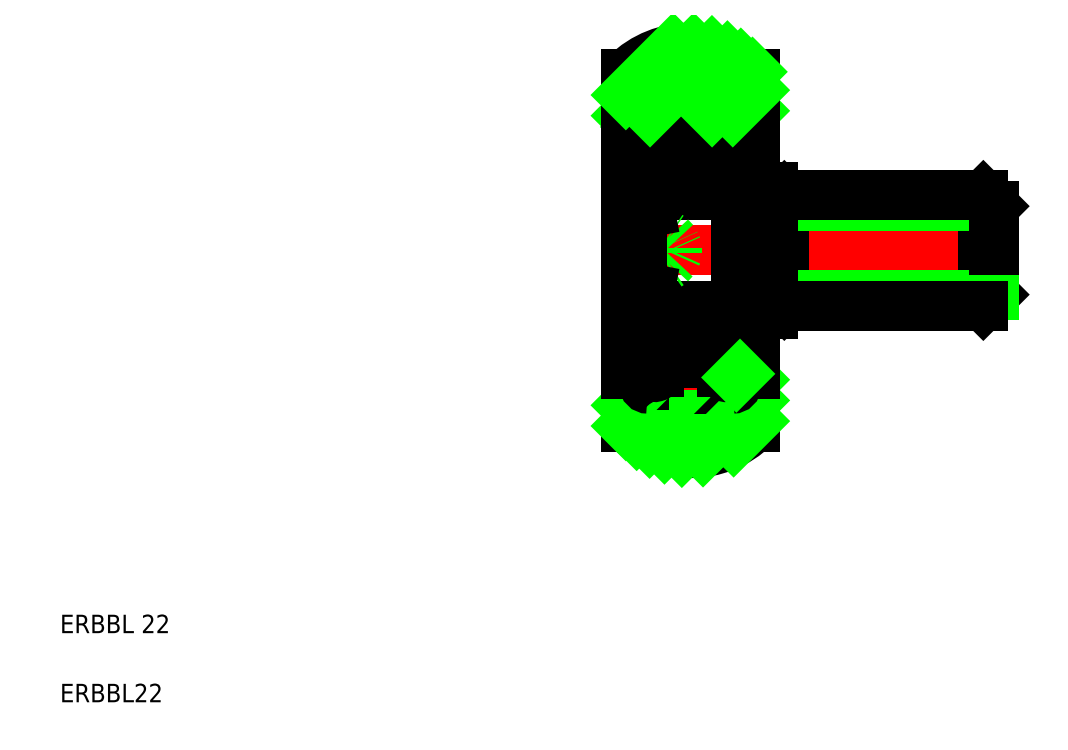
<metadata>
{"format":"dxf","ext":"dxf","renderer":"ezdxf+matplotlib","layout":"modelspace","background":"white","min_lineweight":24,"dpi":150}
</metadata>
<code>
0
SECTION
2
ENTITIES
0
LINE
8
CENTER
10
32.47
20
27.02
30
0
11
53.86
21
27.02
31
0
0
LINE
8
CENTER
10
34.52
20
32.27
30
0
11
39.03
21
32.27
31
0
0
LINE
8
CENTER
10
34.52
20
21.77
30
0
11
39.03
21
21.77
31
0
0
LINE
8
0
10
34.41
20
24.02
30
0
11
39.01
21
24.02
31
0
0
LINE
8
0
10
34.41
20
30.02
30
0
11
39.01
21
30.02
31
0
0
ARC
8
0
10
36.71
20
21.02
30
0
40
5
50
225.6
51
314.4
0
ARC
8
0
10
36.71
20
33.02
30
0
40
5
50
45.57
51
134.4
0
LINE
8
0
10
36.25
20
16.04
30
0
11
40.21
21
20
31
0
0
LINE
8
0
10
35.31
20
16.22
30
0
11
38.6
21
19.52
31
0
0
LINE
8
0
10
34.5
20
16.54
30
0
11
37.48
21
19.52
31
0
0
LINE
8
0
10
33.72
20
33.72
30
0
11
34.21
21
34.21
31
0
0
LINE
8
0
10
35.64
20
34.52
30
0
11
38.72
21
37.6
31
0
0
LINE
8
0
10
36.77
20
34.52
30
0
11
39.45
21
37.2
31
0
0
CIRCLE
8
0
10
36.71
20
32.27
30
0
40
1.191
0
CIRCLE
8
0
10
36.71
20
21.77
30
0
40
1.191
0
LINE
8
0
10
34.41
20
19.52
30
0
11
39.01
21
19.52
31
0
0
LINE
8
0
10
34.41
20
30.02
30
0
11
39.01
21
30.02
31
0
0
LINE
8
0
10
34.41
20
24.02
30
0
11
39.01
21
24.02
31
0
0
LINE
8
0
10
34.41
20
34.52
30
0
11
39.01
21
34.52
31
0
0
LINE
8
0
10
34.11
20
27.02
30
0
11
34.11
21
25.02
31
0
0
POLYLINE
8
0
66
     1
10
0
20
0
30
0
70
   128
0
VERTEX
8
0
10
34.11
20
25.6
30
0
0
VERTEX
8
0
10
34.7
20
25.78
30
0
0
VERTEX
8
0
10
35.2
20
26
30
0
0
VERTEX
8
0
10
35.59
20
26.27
30
0
0
VERTEX
8
0
10
35.86
20
26.56
30
0
0
VERTEX
8
0
10
36
20
26.86
30
0
0
VERTEX
8
0
10
36
20
27.18
30
0
0
VERTEX
8
0
10
35.86
20
27.49
30
0
0
VERTEX
8
0
10
35.59
20
27.78
30
0
0
VERTEX
8
0
10
35.2
20
28.04
30
0
0
VERTEX
8
0
10
34.7
20
28.27
30
0
0
VERTEX
8
0
10
34.11
20
28.44
30
0
0
SEQEND
8
0
0
LINE
8
0
10
33.21
20
36.59
30
0
11
33.21
21
17.45
31
0
0
TEXT
8
0
10
2.5
20
6.25
30
0
40
1
1
ERBBL 22
0
TEXT
8
0
10
2.5
20
2.5
30
0
40
1
1
ERBBL22
0
LINE
8
0
10
33.8
20
16.96
30
0
11
36.36
21
19.52
31
0
0
LINE
8
0
10
33.21
20
17.49
30
0
11
35.24
21
19.52
31
0
0
LINE
8
CENTER
10
36.71
20
23.96
30
0
11
36.71
21
19.45
31
0
0
LINE
8
0
10
34.36
20
21.21
30
0
11
34.36
21
22.72
31
0
0
LINE
8
0
10
34.51
20
21.3
30
0
11
34.51
21
22.77
31
0
0
LINE
8
0
10
34.21
20
24.67
30
0
11
34.21
21
19.72
31
0
0
LINE
8
0
10
33.21
20
18.62
30
0
11
34.23
21
19.64
31
0
0
LINE
8
0
10
34.31
20
20.42
30
0
11
34.21
21
20.32
31
0
0
ARC
8
0
10
34.41
20
19.72
30
0
40
0.2
50
180
51
270
0
LINE
8
0
10
33.21
20
20.32
30
0
11
34.21
21
20.32
31
0
0
LINE
8
0
10
35.88
20
20.92
30
0
11
35.11
21
20.92
31
0
0
LINE
8
0
10
34.86
20
20.92
30
0
11
34.36
21
21.21
31
0
0
LINE
8
0
10
35.01
20
21.01
30
0
11
34.51
21
21.3
31
0
0
ARC
8
0
10
34.76
20
20.4
30
0
40
0.25
50
210
51
0.00044
0
ARC
8
0
10
34.76
20
20.5
30
0
40
0.25
50
220.8
51
0
0
LINE
8
0
10
34.51
20
20.77
30
0
11
34.51
21
20.9
31
0
0
ARC
8
0
10
34.61
20
20.77
30
0
40
0.1
50
180
51
210
0
ARC
8
0
10
34.46
20
20.73
30
0
40
0.1
50
180
51
210
0
LINE
8
0
10
34.54
20
20.28
30
0
11
34.46
21
20.42
31
0
0
ARC
8
0
10
34.76
20
20.5
30
0
40
0.1
50
192.9
51
0
0
LINE
8
0
10
34.37
20
20.68
30
0
11
34.57
21
20.33
31
0
0
LINE
8
0
10
34.52
20
20.72
30
0
11
34.66
21
20.47
31
0
0
LINE
8
0
10
34.86
20
20.5
30
0
11
34.86
21
20.92
31
0
0
LINE
8
0
10
34.51
20
20.9
30
0
11
34.36
21
20.96
31
0
0
LINE
8
0
10
34.36
20
20.73
30
0
11
34.36
21
20.96
31
0
0
LINE
8
0
10
34.46
20
20.42
30
0
11
34.31
21
20.42
31
0
0
LINE
8
0
10
35.01
20
20.4
30
0
11
35.01
21
20.82
31
0
0
LINE
8
0
10
35.01
20
20.5
30
0
11
35.01
21
21.01
31
0
0
LINE
8
0
10
35.11
20
20.92
30
0
11
35.01
21
20.82
31
0
0
LINE
8
0
10
34.52
20
24.94
30
0
11
34.21
21
24.67
31
0
0
LINE
8
0
10
34.11
20
25.02
30
0
11
34.52
21
24.94
31
0
0
LINE
8
0
10
34.31
20
23.12
30
0
11
34.21
21
23.22
31
0
0
ARC
8
0
10
34.41
20
23.82
30
0
40
0.2
50
90
51
180
0
LINE
8
0
10
35.88
20
22.62
30
0
11
35.21
21
22.62
31
0
0
LINE
8
0
10
35.01
20
23.12
30
0
11
34.31
21
23.12
31
0
0
LINE
8
0
10
34.76
20
22.77
30
0
11
34.76
21
22.92
31
0
0
LINE
8
0
10
34.76
20
22.92
30
0
11
34.56
21
22.92
31
0
0
LINE
8
0
10
34.76
20
22.77
30
0
11
34.51
21
22.77
31
0
0
ARC
8
0
10
34.56
20
22.72
30
0
40
0.2
50
90
51
180
0
ARC
8
0
10
35.01
20
23.02
30
0
40
0.1
50
0
51
90
0
LINE
8
0
10
35.21
20
22.62
30
0
11
35.11
21
22.72
31
0
0
LINE
8
0
10
35.11
20
22.72
30
0
11
35.11
21
23.02
31
0
0
LINE
8
CENTER
10
36.71
20
30.08
30
0
11
36.71
21
34.59
31
0
0
LINE
8
0
10
33.21
20
34.33
30
0
11
36.9
21
38.02
31
0
0
ARC
8
0
10
34.41
20
34.32
30
0
40
0.2
50
90
51
180
0
LINE
8
0
10
34.21
20
29.37
30
0
11
34.21
21
34.32
31
0
0
LINE
8
0
10
34.11
20
29.02
30
0
11
34.52
21
29.1
31
0
0
LINE
8
0
10
34.52
20
29.1
30
0
11
34.21
21
29.37
31
0
0
ARC
8
0
10
34.41
20
30.22
30
0
40
0.2
50
180
51
270
0
LINE
8
0
10
34.11
20
27.02
30
0
11
34.11
21
29.02
31
0
0
LINE
8
0
10
33.21
20
27.02
30
0
11
33.21
21
27.02
31
0
0
LINE
8
0
10
34.31
20
33.62
30
0
11
34.21
21
33.72
31
0
0
LINE
8
0
10
34.31
20
30.92
30
0
11
34.21
21
30.82
31
0
0
LINE
8
0
10
33.21
20
31.81
30
0
11
33.21
21
31.81
31
0
0
LINE
8
0
10
33.21
20
33.72
30
0
11
34.21
21
33.72
31
0
0
LINE
8
0
10
34.51
20
32.75
30
0
11
34.51
21
31.27
31
0
0
LINE
8
0
10
34.36
20
32.83
30
0
11
34.36
21
31.32
31
0
0
LINE
8
0
10
35.88
20
31.42
30
0
11
35.21
21
31.42
31
0
0
LINE
8
0
10
35.21
20
31.42
30
0
11
35.11
21
31.32
31
0
0
LINE
8
0
10
35.01
20
30.92
30
0
11
34.31
21
30.92
31
0
0
LINE
8
0
10
34.76
20
31.27
30
0
11
34.51
21
31.27
31
0
0
LINE
8
0
10
34.76
20
31.12
30
0
11
34.56
21
31.12
31
0
0
LINE
8
0
10
34.76
20
31.27
30
0
11
34.76
21
31.12
31
0
0
ARC
8
0
10
34.56
20
31.32
30
0
40
0.2
50
180
51
270
0
ARC
8
0
10
35.01
20
31.02
30
0
40
0.1
50
270
51
0
0
LINE
8
0
10
35.11
20
31.32
30
0
11
35.11
21
31.02
31
0
0
LINE
8
0
10
35.88
20
33.12
30
0
11
35.11
21
33.12
31
0
0
LINE
8
0
10
34.52
20
33.33
30
0
11
34.66
21
33.57
31
0
0
LINE
8
0
10
34.37
20
33.37
30
0
11
34.57
21
33.71
31
0
0
LINE
8
0
10
35.01
20
33.64
30
0
11
35.01
21
33.22
31
0
0
LINE
8
0
10
35.01
20
33.55
30
0
11
35.01
21
33.04
31
0
0
LINE
8
0
10
34.86
20
33.55
30
0
11
34.86
21
33.12
31
0
0
LINE
8
0
10
35.01
20
33.04
30
0
11
34.51
21
32.75
31
0
0
ARC
8
0
10
34.46
20
33.32
30
0
40
0.1
50
150
51
180
0
ARC
8
0
10
34.61
20
33.28
30
0
40
0.1
50
150
51
180
0
LINE
8
0
10
34.51
20
33.14
30
0
11
34.36
21
33.09
31
0
0
LINE
8
0
10
34.86
20
33.12
30
0
11
34.36
21
32.83
31
0
0
LINE
8
0
10
34.51
20
33.28
30
0
11
34.51
21
33.14
31
0
0
LINE
8
0
10
34.36
20
33.32
30
0
11
34.36
21
33.09
31
0
0
LINE
8
0
10
35.11
20
33.12
30
0
11
35.01
21
33.22
31
0
0
ARC
8
0
10
34.76
20
33.64
30
0
40
0.25
50
360
51
150
0
ARC
8
0
10
34.76
20
33.55
30
0
40
0.25
50
0
51
139.2
0
ARC
8
0
10
34.76
20
33.55
30
0
40
0.1
50
0
51
167.1
0
LINE
8
0
10
34.54
20
33.77
30
0
11
34.46
21
33.62
31
0
0
LINE
8
0
10
34.46
20
33.62
30
0
11
34.31
21
33.62
31
0
0
LINE
8
0
10
33.21
20
35.45
30
0
11
35.77
21
38.02
31
0
0
LINE
8
0
10
41.21
20
27.02
30
0
11
41.21
21
24.62
31
0
0
LINE
8
0
10
41.81
20
30.02
30
0
11
41.81
21
24.02
31
0
0
LINE
8
0
10
53.21
20
27.02
30
0
11
53.21
21
24.62
31
0
0
LINE
8
0
10
52.61
20
30.02
30
0
11
52.61
21
24.02
31
0
0
LINE
8
0
10
39.21
20
27.02
30
0
11
39.21
21
19.72
31
0
0
LINE
8
0
10
52.61
20
24.02
30
0
11
53.21
21
24.62
31
0
0
LINE
8
0
10
41.21
20
24.62
30
0
11
53.21
21
24.62
31
0
0
LINE
8
0
10
40.21
20
23.57
30
0
11
40.21
21
17.45
31
0
0
LINE
8
0
10
37.4
20
16.07
30
0
11
40.21
21
18.88
31
0
0
LINE
8
0
10
39.06
20
16.61
30
0
11
40.21
21
17.76
31
0
0
LINE
8
0
10
41.81
20
24.02
30
0
11
52.61
21
24.02
31
0
0
LINE
8
0
10
41.81
20
24.02
30
0
11
52.61
21
24.02
31
0
0
LINE
8
0
10
38.91
20
21.3
30
0
11
38.91
21
22.77
31
0
0
LINE
8
0
10
39.06
20
21.21
30
0
11
39.06
21
22.72
31
0
0
LINE
8
0
10
39.21
20
20.32
30
0
11
40.21
21
20.32
31
0
0
ARC
8
0
10
39.01
20
19.72
30
0
40
0.2
50
270
51
0
0
ARC
8
0
10
38.66
20
20.5
30
0
40
0.25
50
180
51
319.2
0
ARC
8
0
10
38.66
20
20.5
30
0
40
0.1
50
180
51
347.1
0
ARC
8
0
10
38.66
20
20.4
30
0
40
0.25
50
180
51
330
0
LINE
8
0
10
38.41
20
21.01
30
0
11
38.91
21
21.3
31
0
0
LINE
8
0
10
38.56
20
20.92
30
0
11
39.06
21
21.21
31
0
0
LINE
8
0
10
37.54
20
20.92
30
0
11
38.31
21
20.92
31
0
0
LINE
8
0
10
38.41
20
20.4
30
0
11
38.41
21
20.82
31
0
0
LINE
8
0
10
38.31
20
20.92
30
0
11
38.41
21
20.82
31
0
0
LINE
8
0
10
38.41
20
20.5
30
0
11
38.41
21
21.01
31
0
0
LINE
8
0
10
38.56
20
20.5
30
0
11
38.56
21
20.92
31
0
0
LINE
8
0
10
38.9
20
20.72
30
0
11
38.76
21
20.47
31
0
0
LINE
8
0
10
39.05
20
20.68
30
0
11
38.85
21
20.33
31
0
0
LINE
8
0
10
38.88
20
20.28
30
0
11
38.96
21
20.42
31
0
0
ARC
8
0
10
38.96
20
20.73
30
0
40
0.1
50
330
51
0.0006
0
ARC
8
0
10
38.81
20
20.77
30
0
40
0.1
50
330
51
0.0006
0
LINE
8
0
10
38.91
20
20.77
30
0
11
38.91
21
20.9
31
0
0
LINE
8
0
10
38.96
20
20.42
30
0
11
39.11
21
20.42
31
0
0
LINE
8
0
10
39.11
20
20.42
30
0
11
39.21
21
20.32
31
0
0
LINE
8
0
10
39.06
20
20.73
30
0
11
39.06
21
20.96
31
0
0
LINE
8
0
10
38.91
20
20.9
30
0
11
39.06
21
20.96
31
0
0
LINE
8
0
10
39.21
20
23.57
30
0
11
41.21
21
23.57
31
0
0
LINE
8
0
10
38.41
20
23.12
30
0
11
39.11
21
23.12
31
0
0
LINE
8
0
10
37.54
20
22.62
30
0
11
38.21
21
22.62
31
0
0
ARC
8
0
10
38.41
20
23.02
30
0
40
0.1
50
90
51
180
0
LINE
8
0
10
38.21
20
22.62
30
0
11
38.31
21
22.72
31
0
0
LINE
8
0
10
38.31
20
22.72
30
0
11
38.31
21
23.02
31
0
0
LINE
8
0
10
39.11
20
23.12
30
0
11
39.21
21
23.22
31
0
0
ARC
8
0
10
38.86
20
22.72
30
0
40
0.2
50
0.00032
51
90
0
LINE
8
0
10
38.66
20
22.77
30
0
11
38.66
21
22.92
31
0
0
LINE
8
0
10
38.66
20
22.77
30
0
11
38.91
21
22.77
31
0
0
LINE
8
0
10
38.66
20
22.92
30
0
11
38.86
21
22.92
31
0
0
ARC
8
0
10
39.01
20
23.82
30
0
40
0.2
50
0
51
90
0
LINE
8
0
10
41.81
20
24.02
30
0
11
41.21
21
24.62
31
0
0
LINE
8
0
10
41.21
20
23.57
30
0
11
41.21
21
24.62
31
0
0
LINE
8
0
10
52.61
20
30.02
30
0
11
53.21
21
29.42
31
0
0
LINE
8
0
10
41.21
20
29.42
30
0
11
53.21
21
29.42
31
0
0
LINE
8
0
10
39.33
20
33.72
30
0
11
40.21
21
34.6
31
0
0
ARC
8
0
10
39.01
20
34.32
30
0
40
0.2
50
0
51
90
0
LINE
8
0
10
40.21
20
36.59
30
0
11
40.21
21
30.47
31
0
0
LINE
8
0
10
41.81
20
30.02
30
0
11
52.61
21
30.02
31
0
0
LINE
8
0
10
41.21
20
30.47
30
0
11
41.21
21
29.42
31
0
0
LINE
8
0
10
39.21
20
27.02
30
0
11
39.21
21
34.32
31
0
0
ARC
8
0
10
39.01
20
30.22
30
0
40
0.2
50
270
51
0
0
LINE
8
0
10
41.21
20
27.02
30
0
11
41.21
21
29.42
31
0
0
LINE
8
0
10
41.81
20
30.02
30
0
11
41.21
21
29.42
31
0
0
LINE
8
0
10
39.21
20
30.47
30
0
11
41.21
21
30.47
31
0
0
LINE
8
0
10
39.21
20
33.72
30
0
11
40.21
21
33.72
31
0
0
LINE
8
0
10
39.06
20
32.83
30
0
11
39.06
21
31.32
31
0
0
LINE
8
0
10
38.91
20
32.75
30
0
11
38.91
21
31.27
31
0
0
LINE
8
0
10
38.41
20
30.92
30
0
11
39.11
21
30.92
31
0
0
LINE
8
0
10
38.21
20
31.42
30
0
11
38.31
21
31.32
31
0
0
ARC
8
0
10
38.41
20
31.02
30
0
40
0.1
50
180
51
270
0
LINE
8
0
10
38.31
20
31.32
30
0
11
38.31
21
31.02
31
0
0
LINE
8
0
10
37.54
20
31.42
30
0
11
38.21
21
31.42
31
0
0
LINE
8
0
10
39.11
20
30.92
30
0
11
39.21
21
30.82
31
0
0
ARC
8
0
10
38.86
20
31.32
30
0
40
0.2
50
270
51
360
0
LINE
8
0
10
38.66
20
31.27
30
0
11
38.66
21
31.12
31
0
0
LINE
8
0
10
38.66
20
31.12
30
0
11
38.86
21
31.12
31
0
0
LINE
8
0
10
38.66
20
31.27
30
0
11
38.91
21
31.27
31
0
0
ARC
8
0
10
38.66
20
33.55
30
0
40
0.25
50
40.81
51
180
0
LINE
8
0
10
38.56
20
33.12
30
0
11
39.06
21
32.83
31
0
0
LINE
8
0
10
38.41
20
33.04
30
0
11
38.91
21
32.75
31
0
0
ARC
8
0
10
38.66
20
33.64
30
0
40
0.25
50
30
51
180
0
ARC
8
0
10
38.66
20
33.55
30
0
40
0.1
50
12.88
51
180
0
LINE
8
0
10
38.56
20
33.55
30
0
11
38.56
21
33.12
31
0
0
LINE
8
0
10
38.41
20
33.55
30
0
11
38.41
21
33.04
31
0
0
LINE
8
0
10
38.41
20
33.64
30
0
11
38.41
21
33.22
31
0
0
LINE
8
0
10
37.54
20
33.12
30
0
11
38.31
21
33.12
31
0
0
LINE
8
0
10
38.31
20
33.12
30
0
11
38.41
21
33.22
31
0
0
LINE
8
0
10
39.05
20
33.37
30
0
11
38.85
21
33.71
31
0
0
LINE
8
0
10
38.9
20
33.33
30
0
11
38.76
21
33.57
31
0
0
ARC
8
0
10
38.81
20
33.28
30
0
40
0.1
50
360
51
30
0
ARC
8
0
10
38.96
20
33.32
30
0
40
0.1
50
360
51
30
0
LINE
8
0
10
38.91
20
33.14
30
0
11
39.06
21
33.09
31
0
0
LINE
8
0
10
39.06
20
33.32
30
0
11
39.06
21
33.09
31
0
0
LINE
8
0
10
38.91
20
33.28
30
0
11
38.91
21
33.14
31
0
0
LINE
8
0
10
39.11
20
33.62
30
0
11
39.21
21
33.72
31
0
0
LINE
8
0
10
38.96
20
33.62
30
0
11
39.11
21
33.62
31
0
0
LINE
8
0
10
38.88
20
33.77
30
0
11
38.96
21
33.62
31
0
0
LINE
8
0
10
37.89
20
34.52
30
0
11
40.08
21
36.71
31
0
0
LINE
8
0
10
39.01
20
34.52
30
0
11
40.21
21
35.72
31
0
0
LINE
8
0
10
53.21
20
27.02
30
0
11
53.21
21
29.42
31
0
0
LINE
8
0
10
34.52
20
34.52
30
0
11
37.88
21
37.88
31
0
0
LINE
8
0
10
39.21
20
20.13
30
0
11
39.4
21
20.32
31
0
0
ENDSEC
0
EOF

</code>
